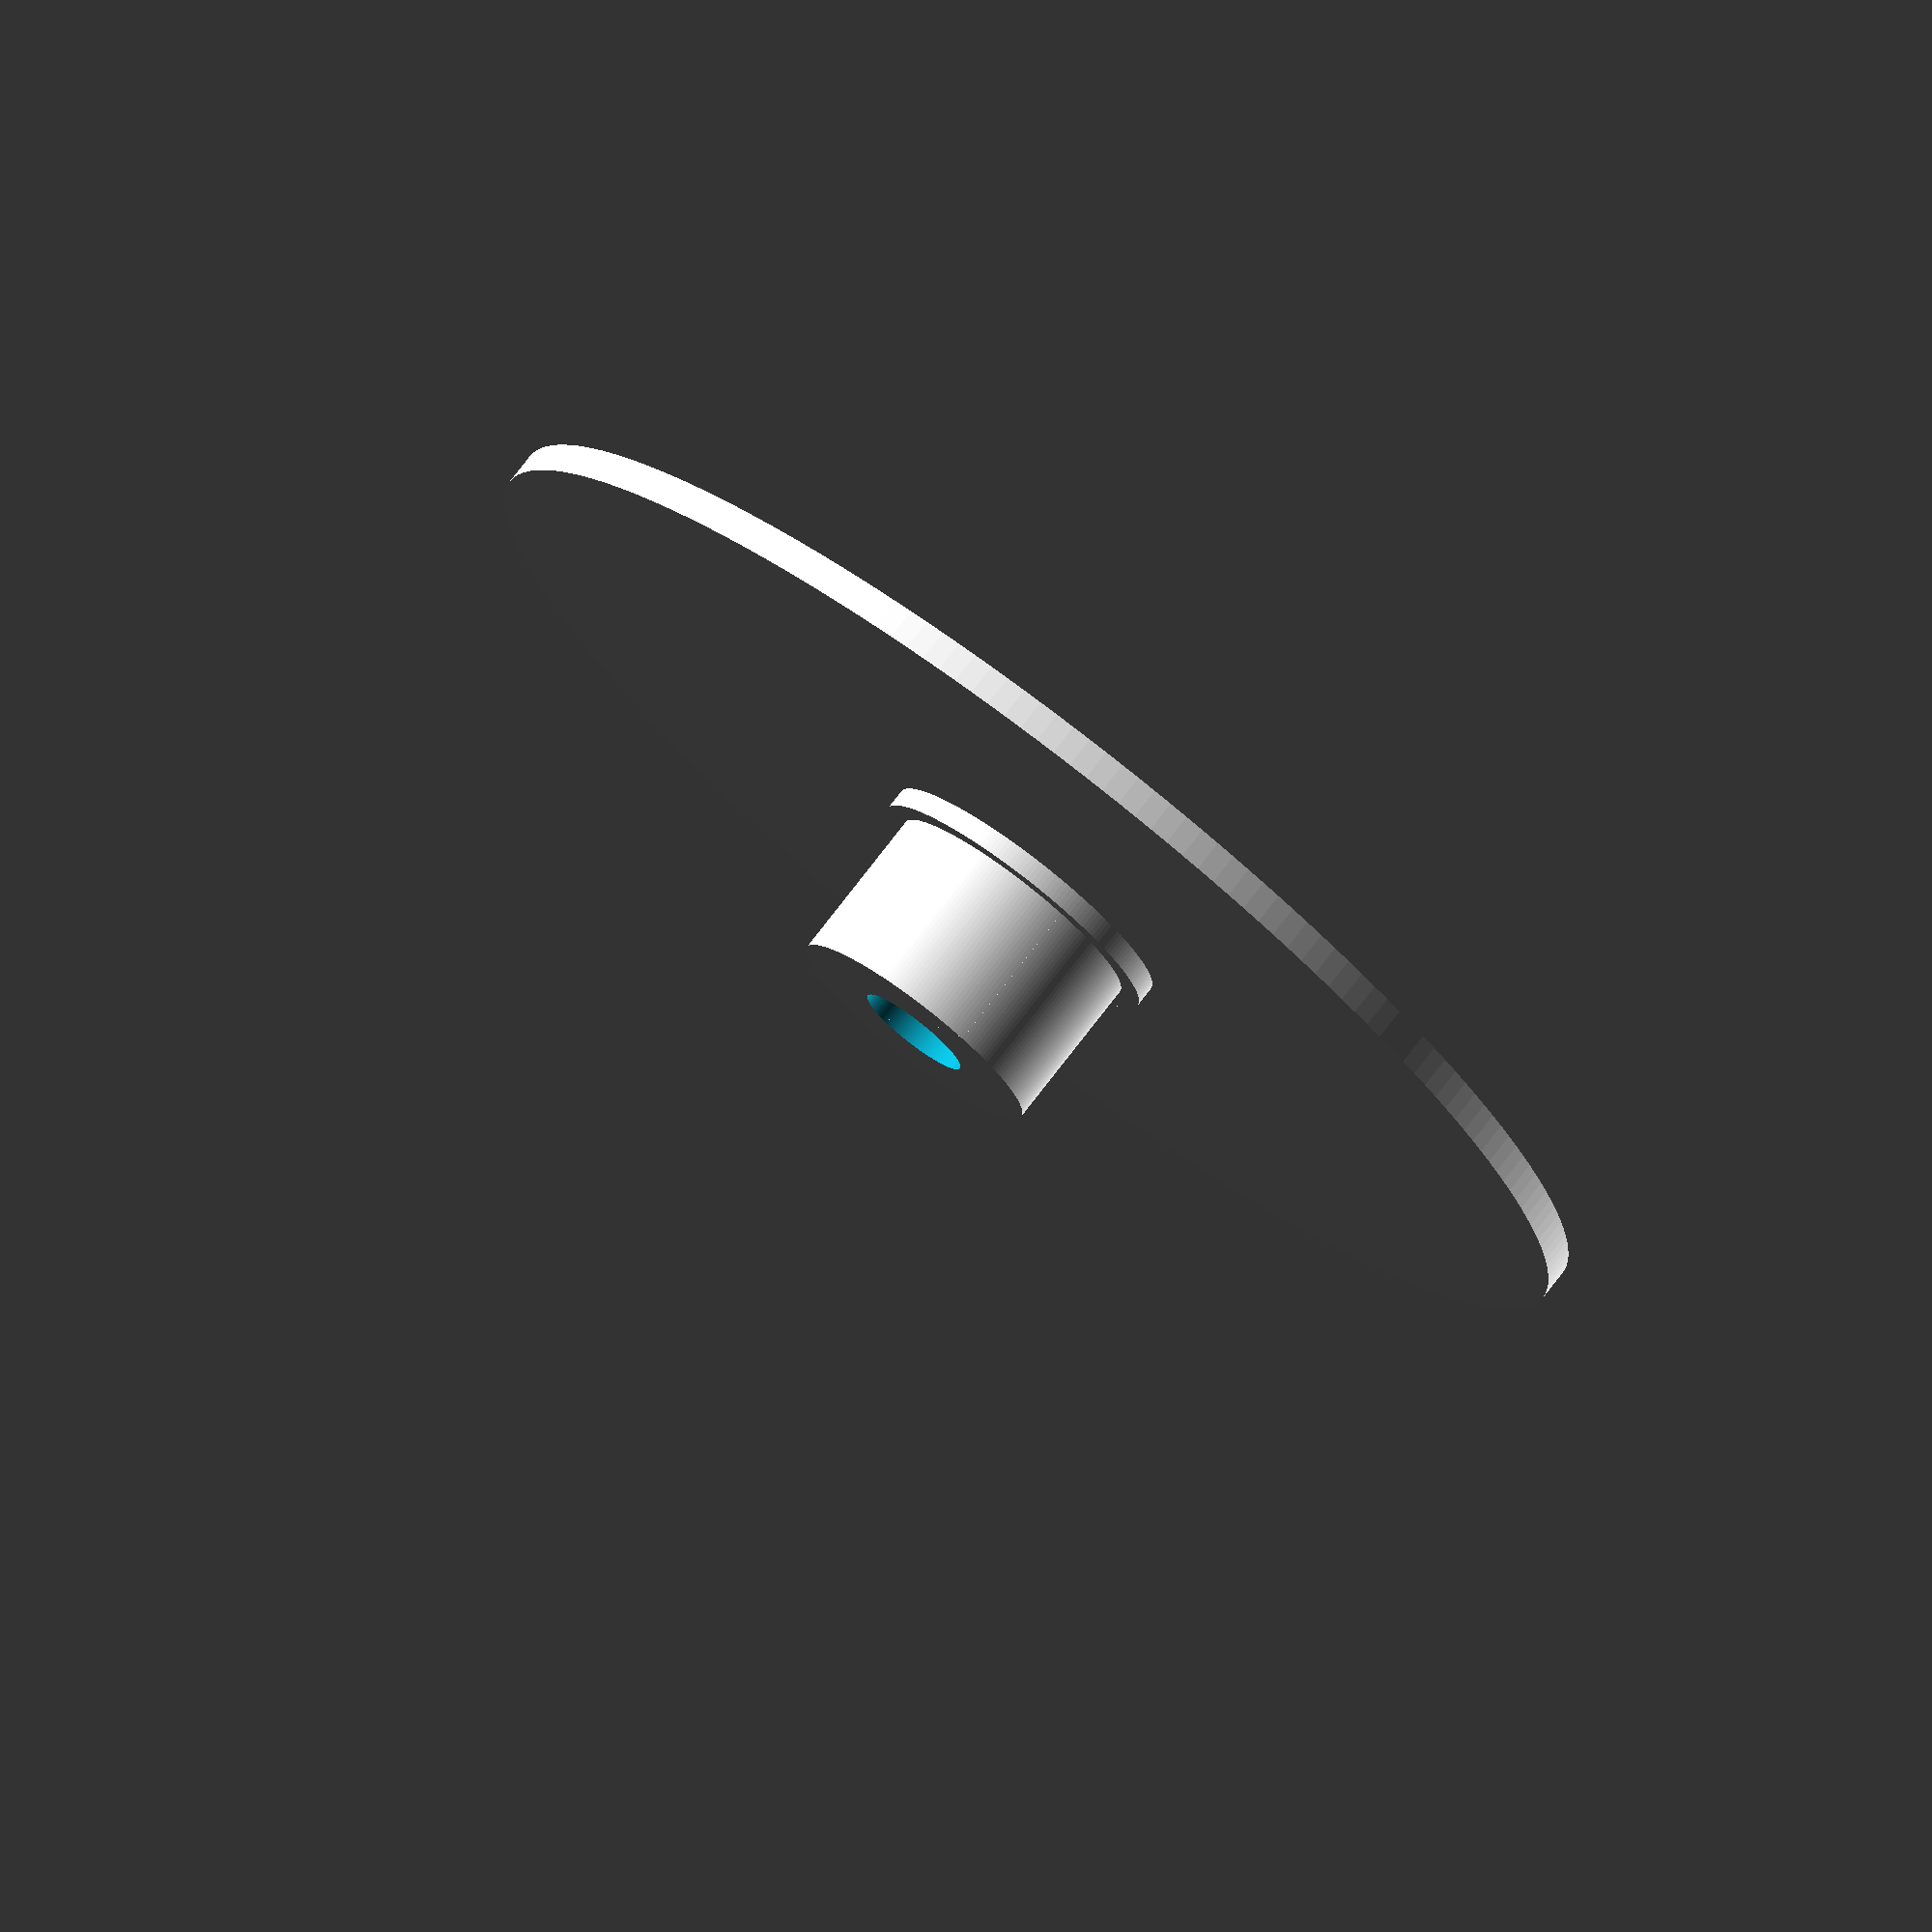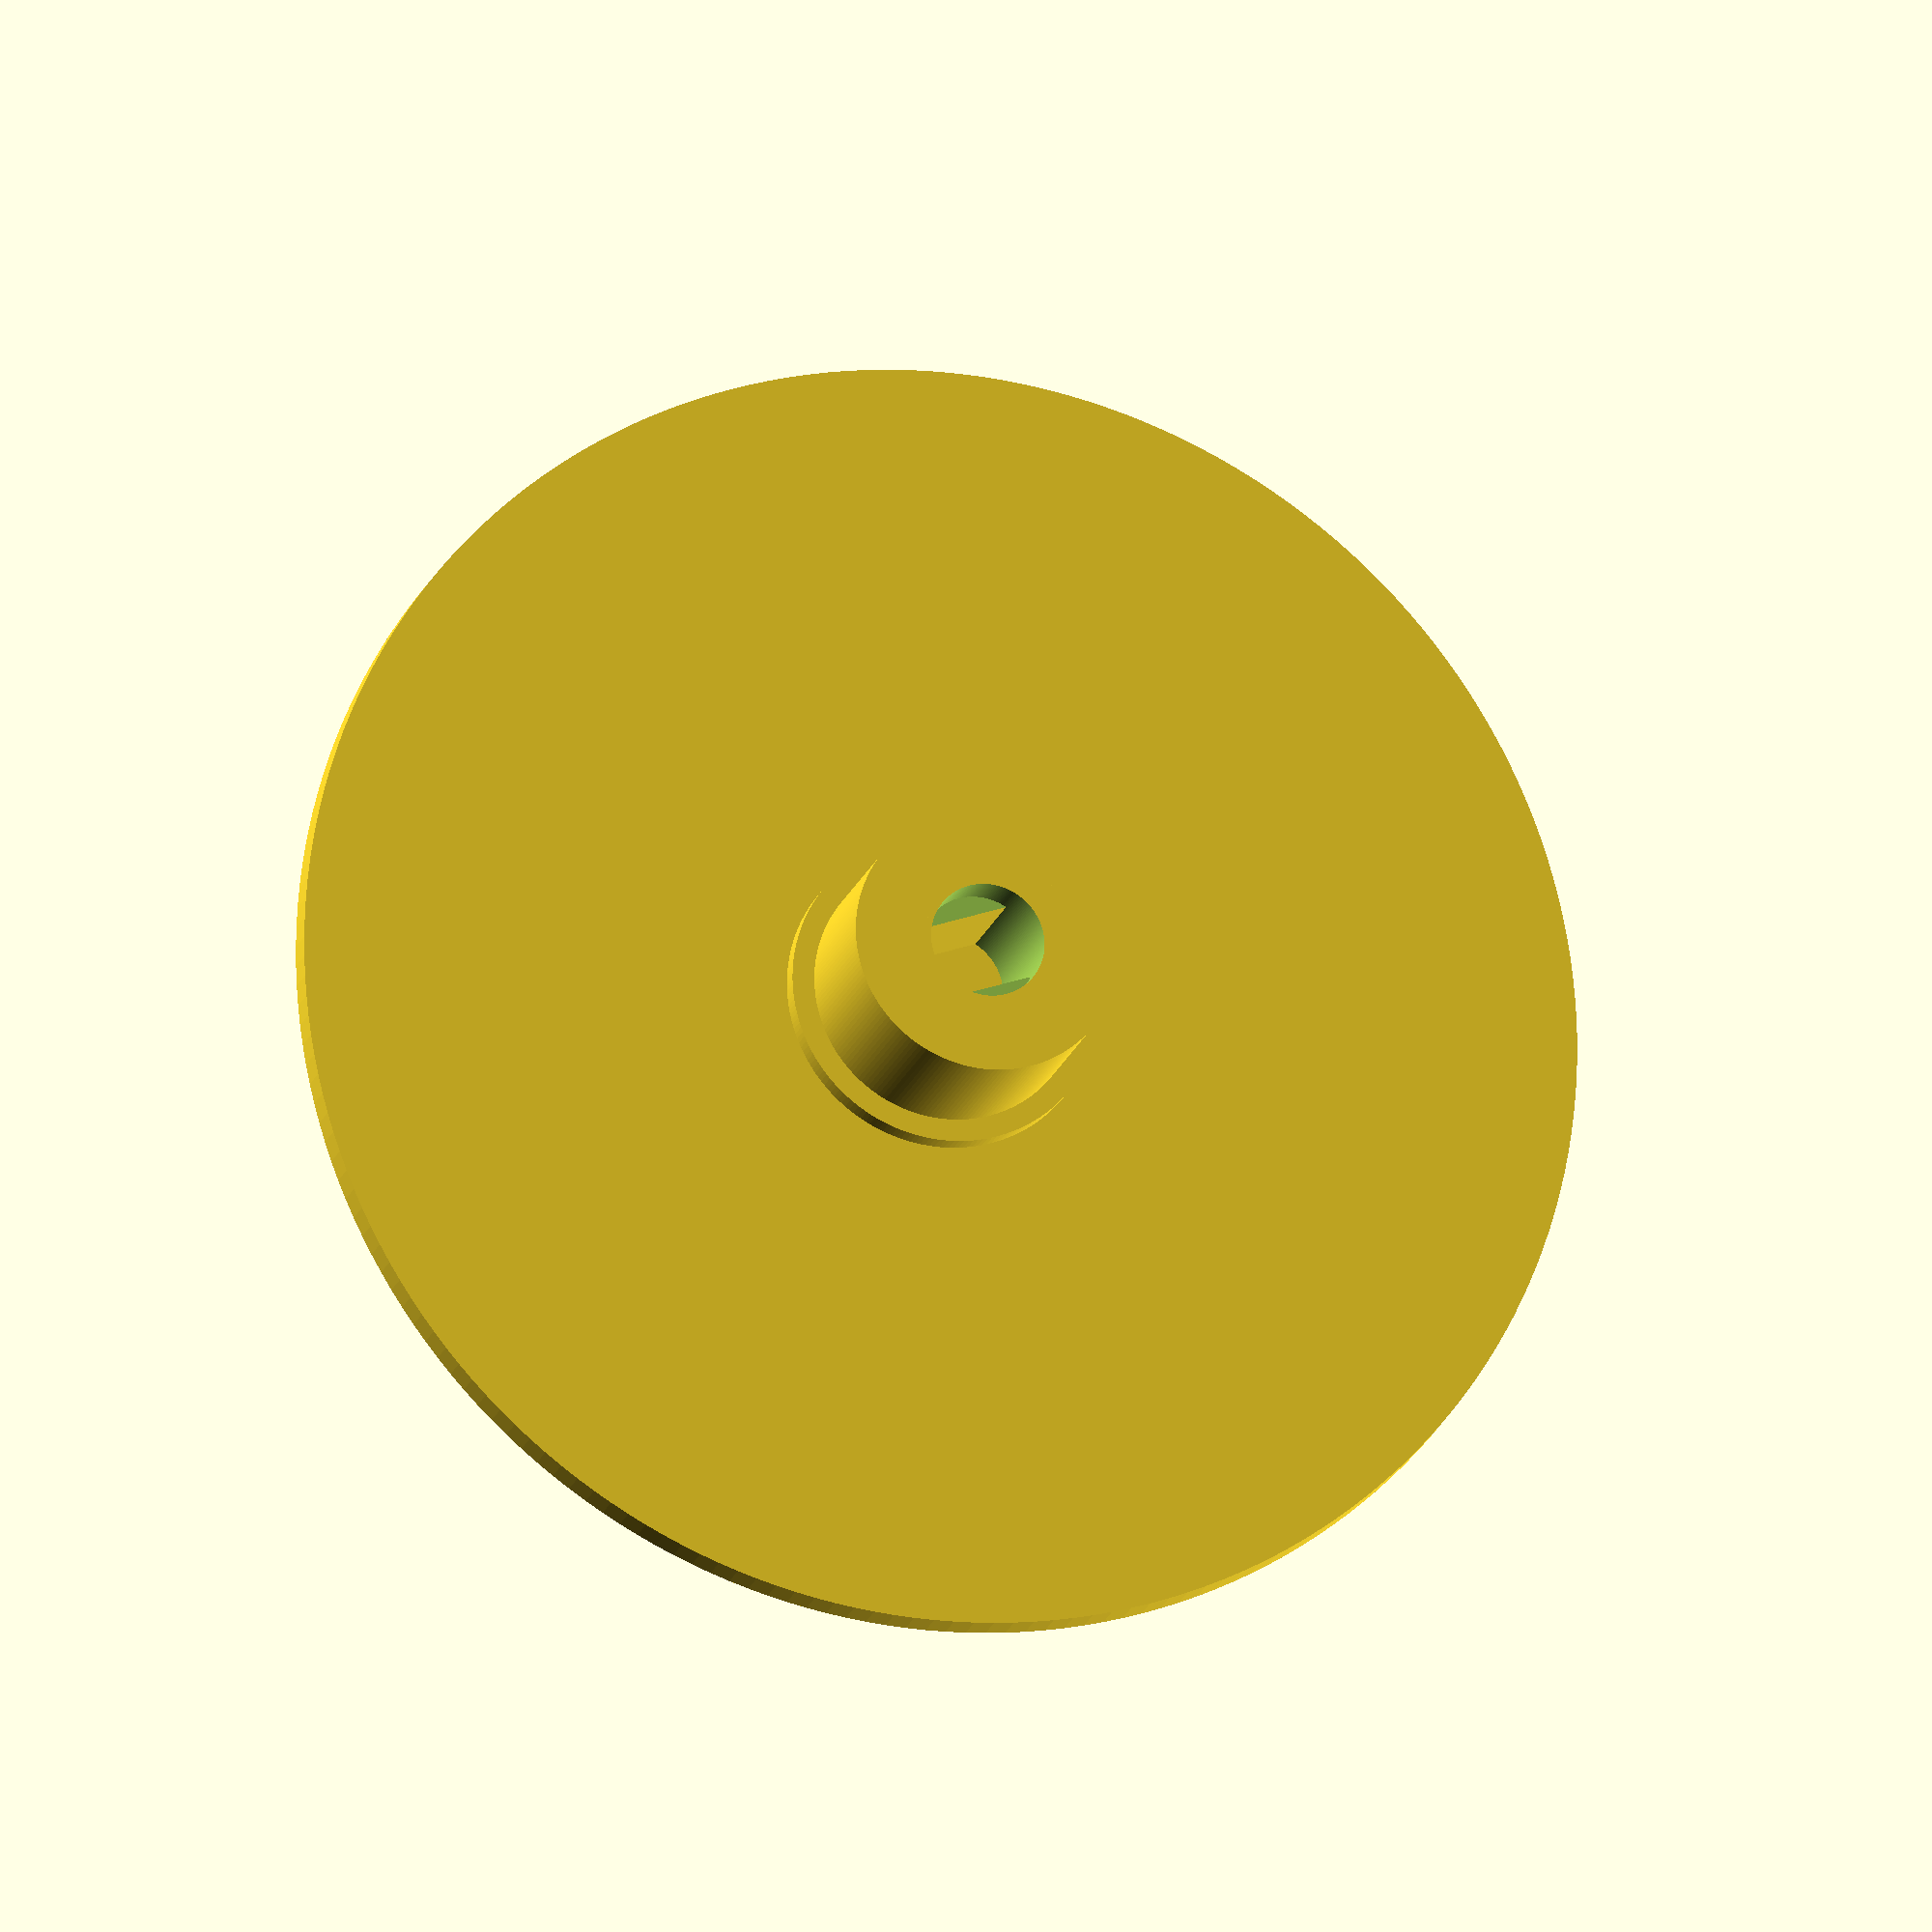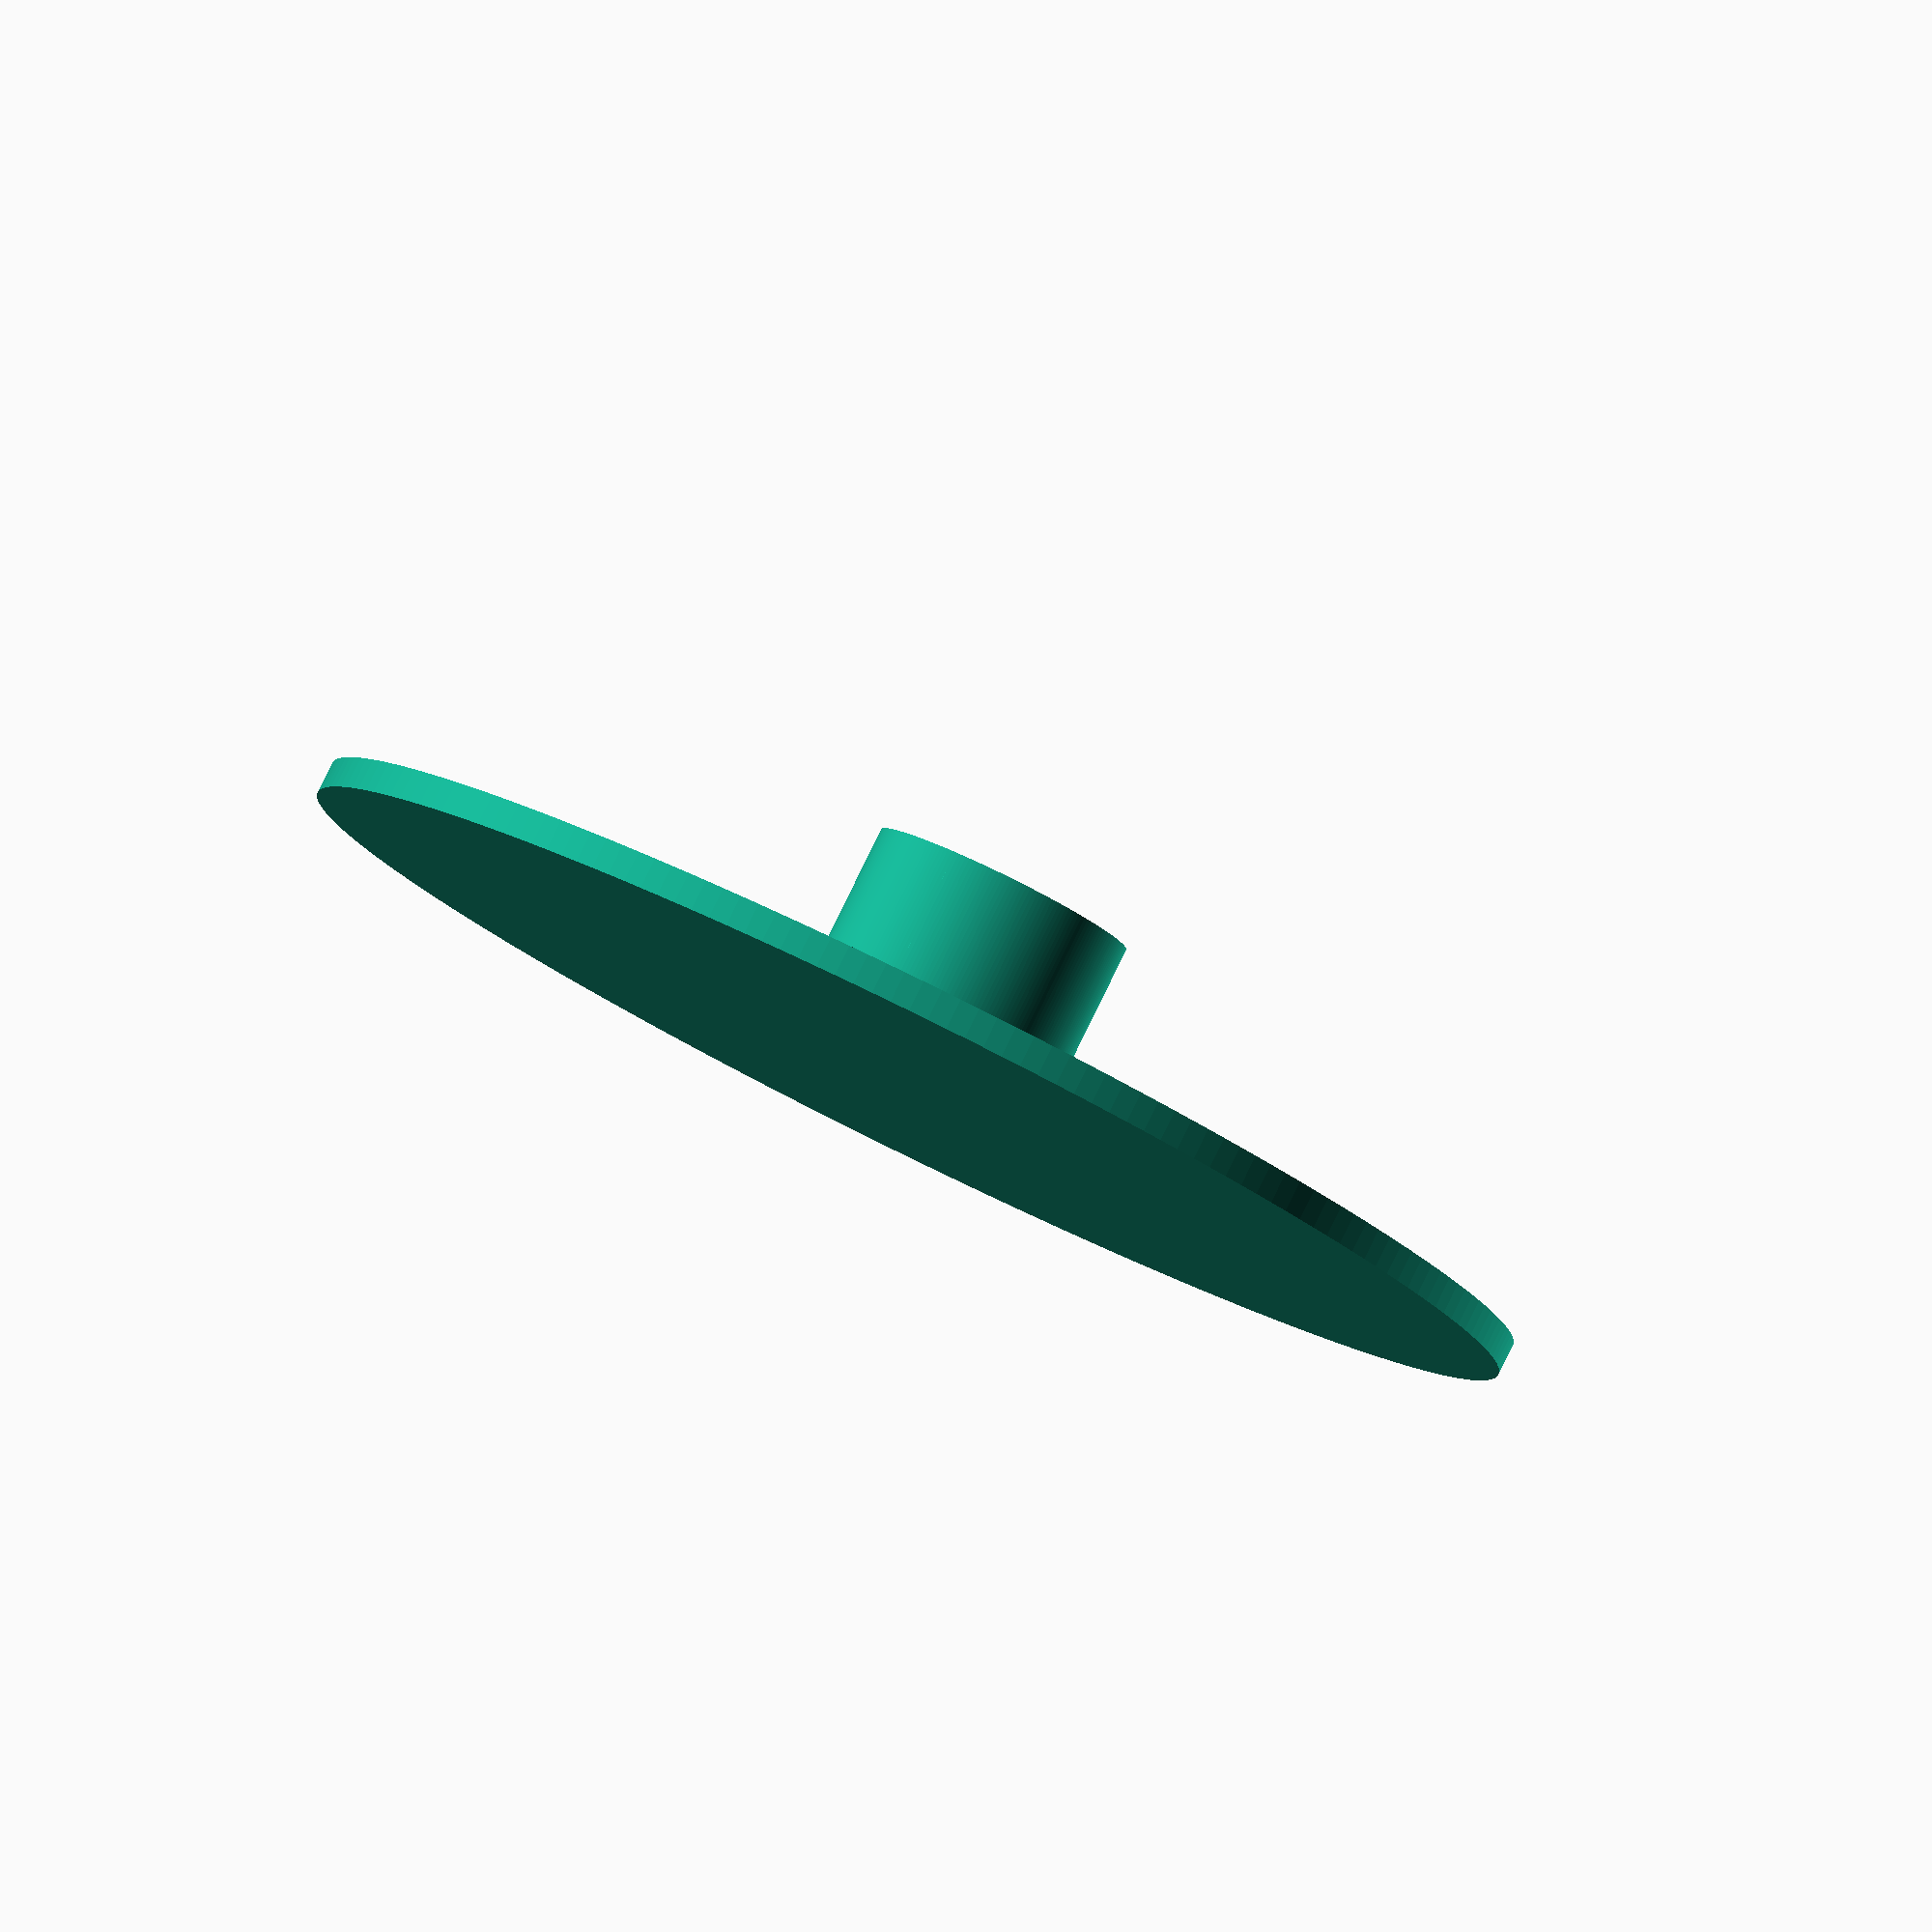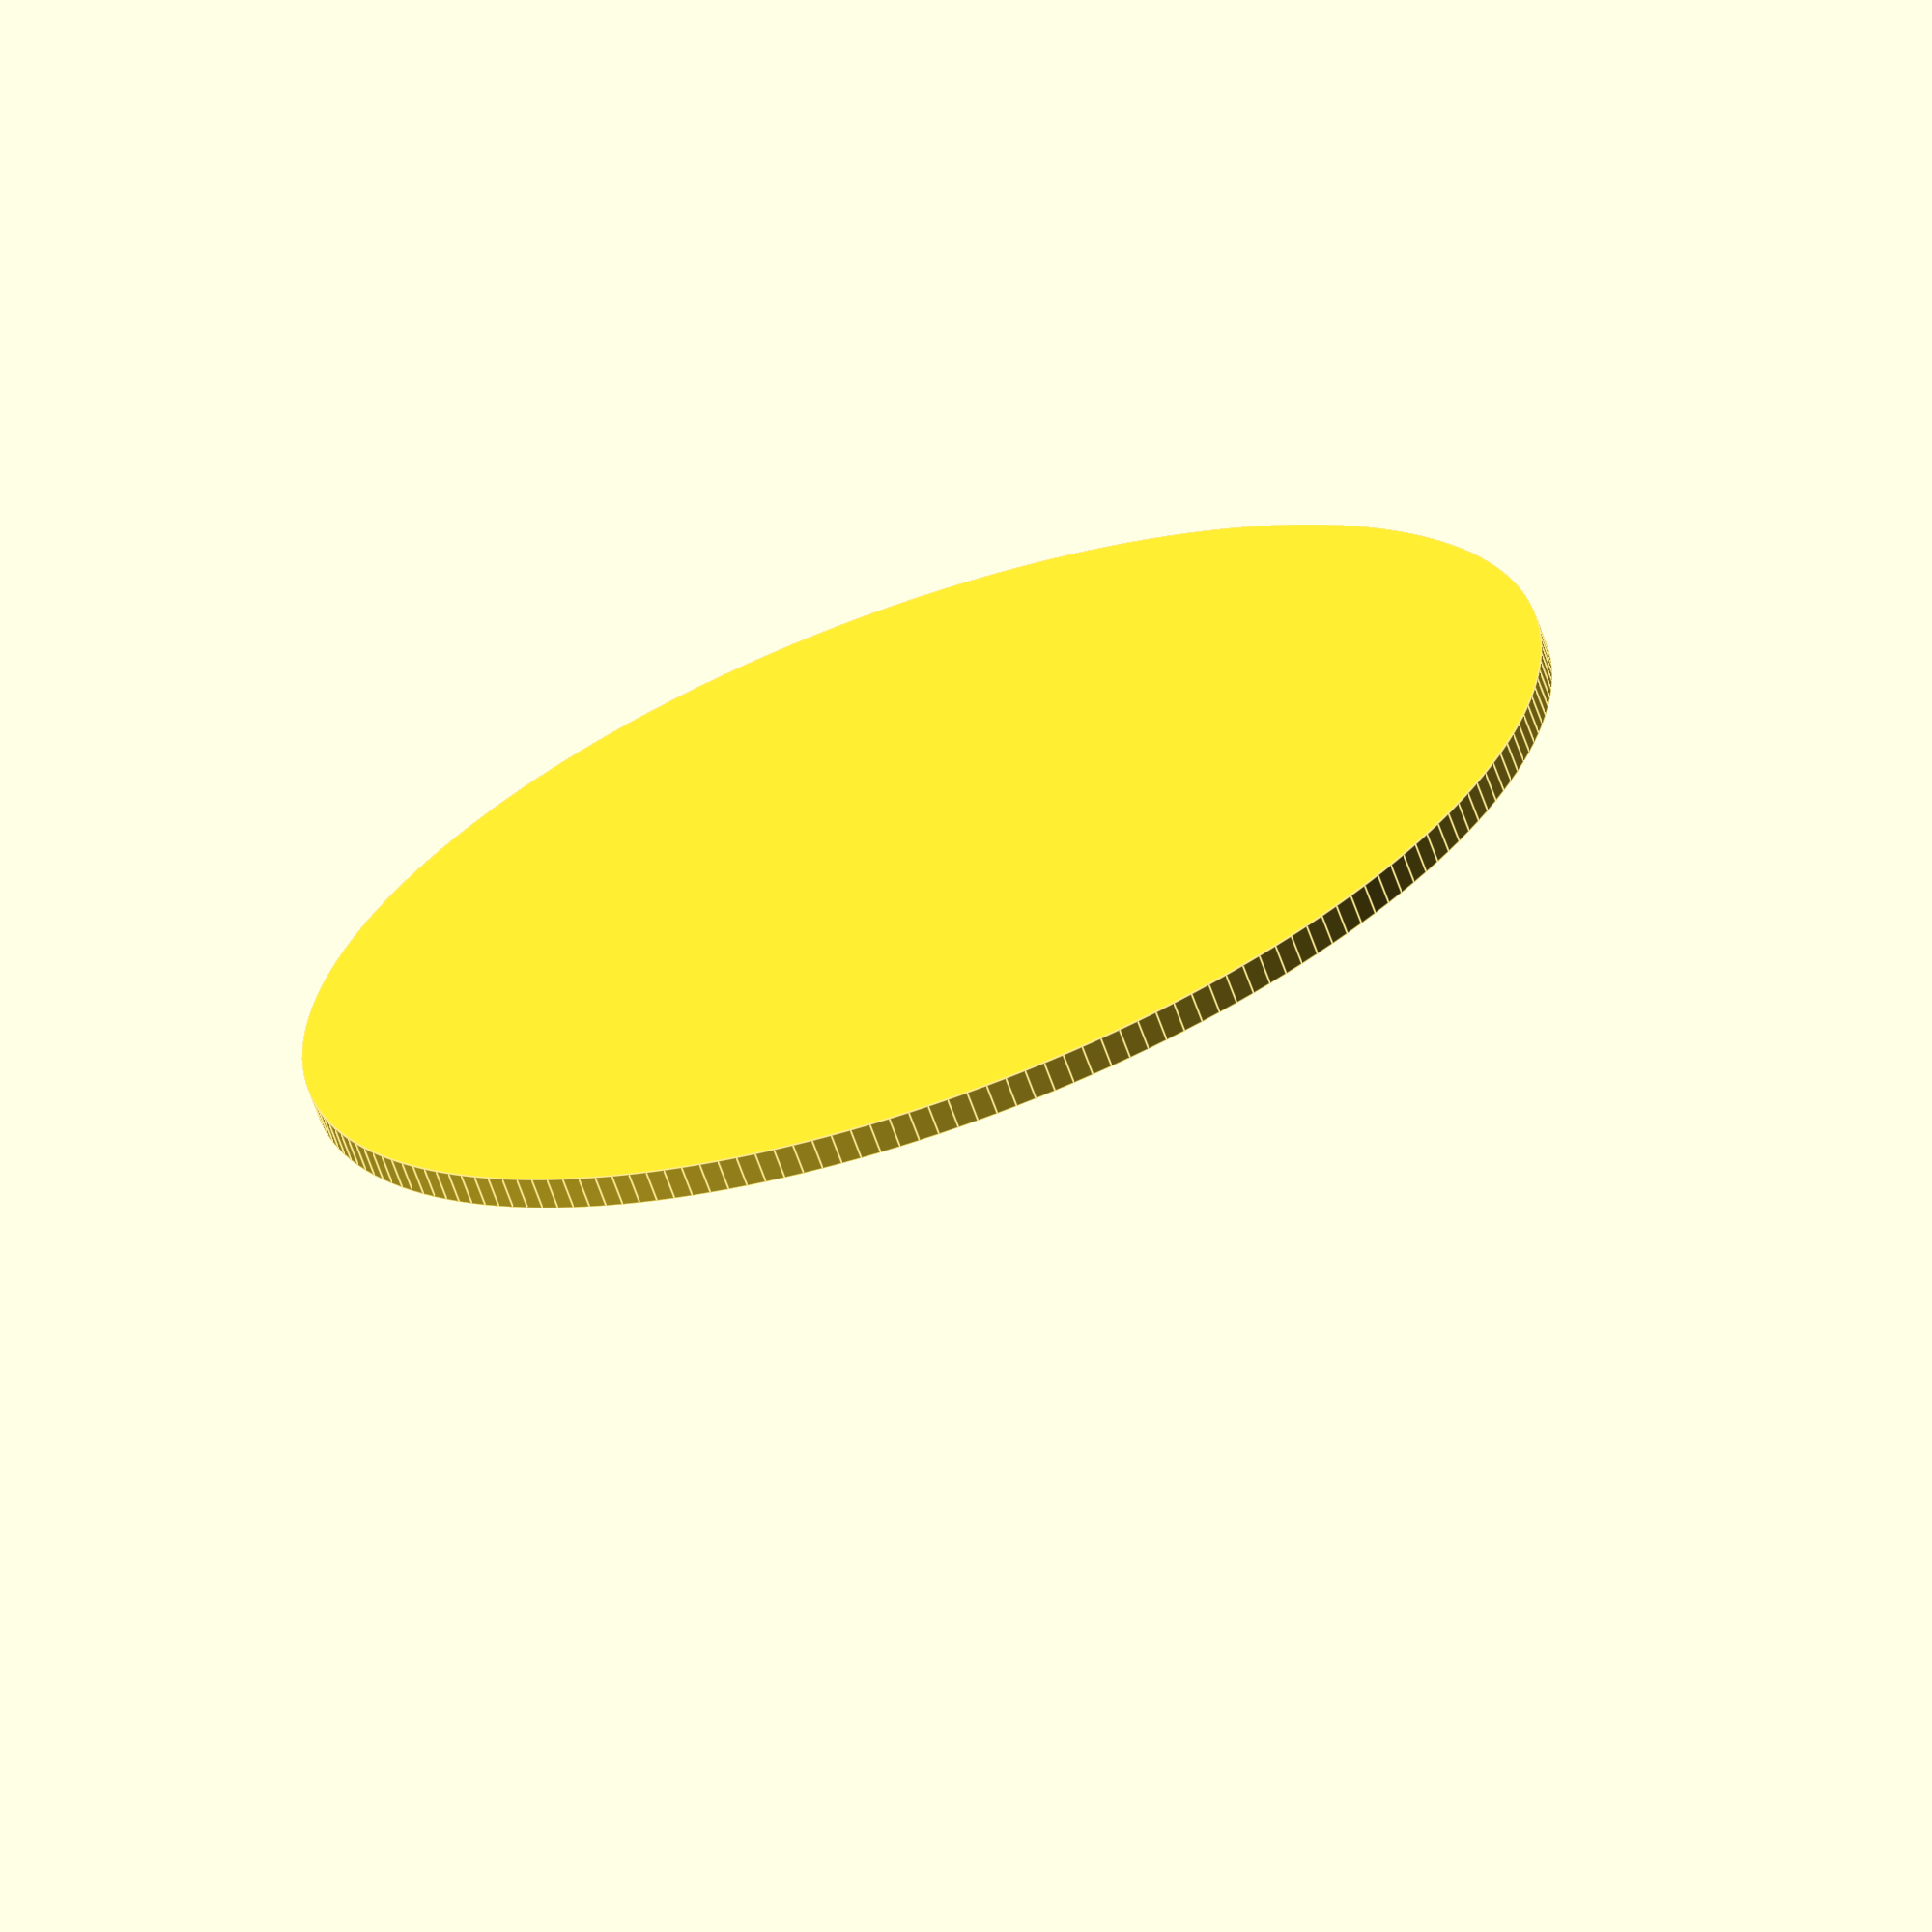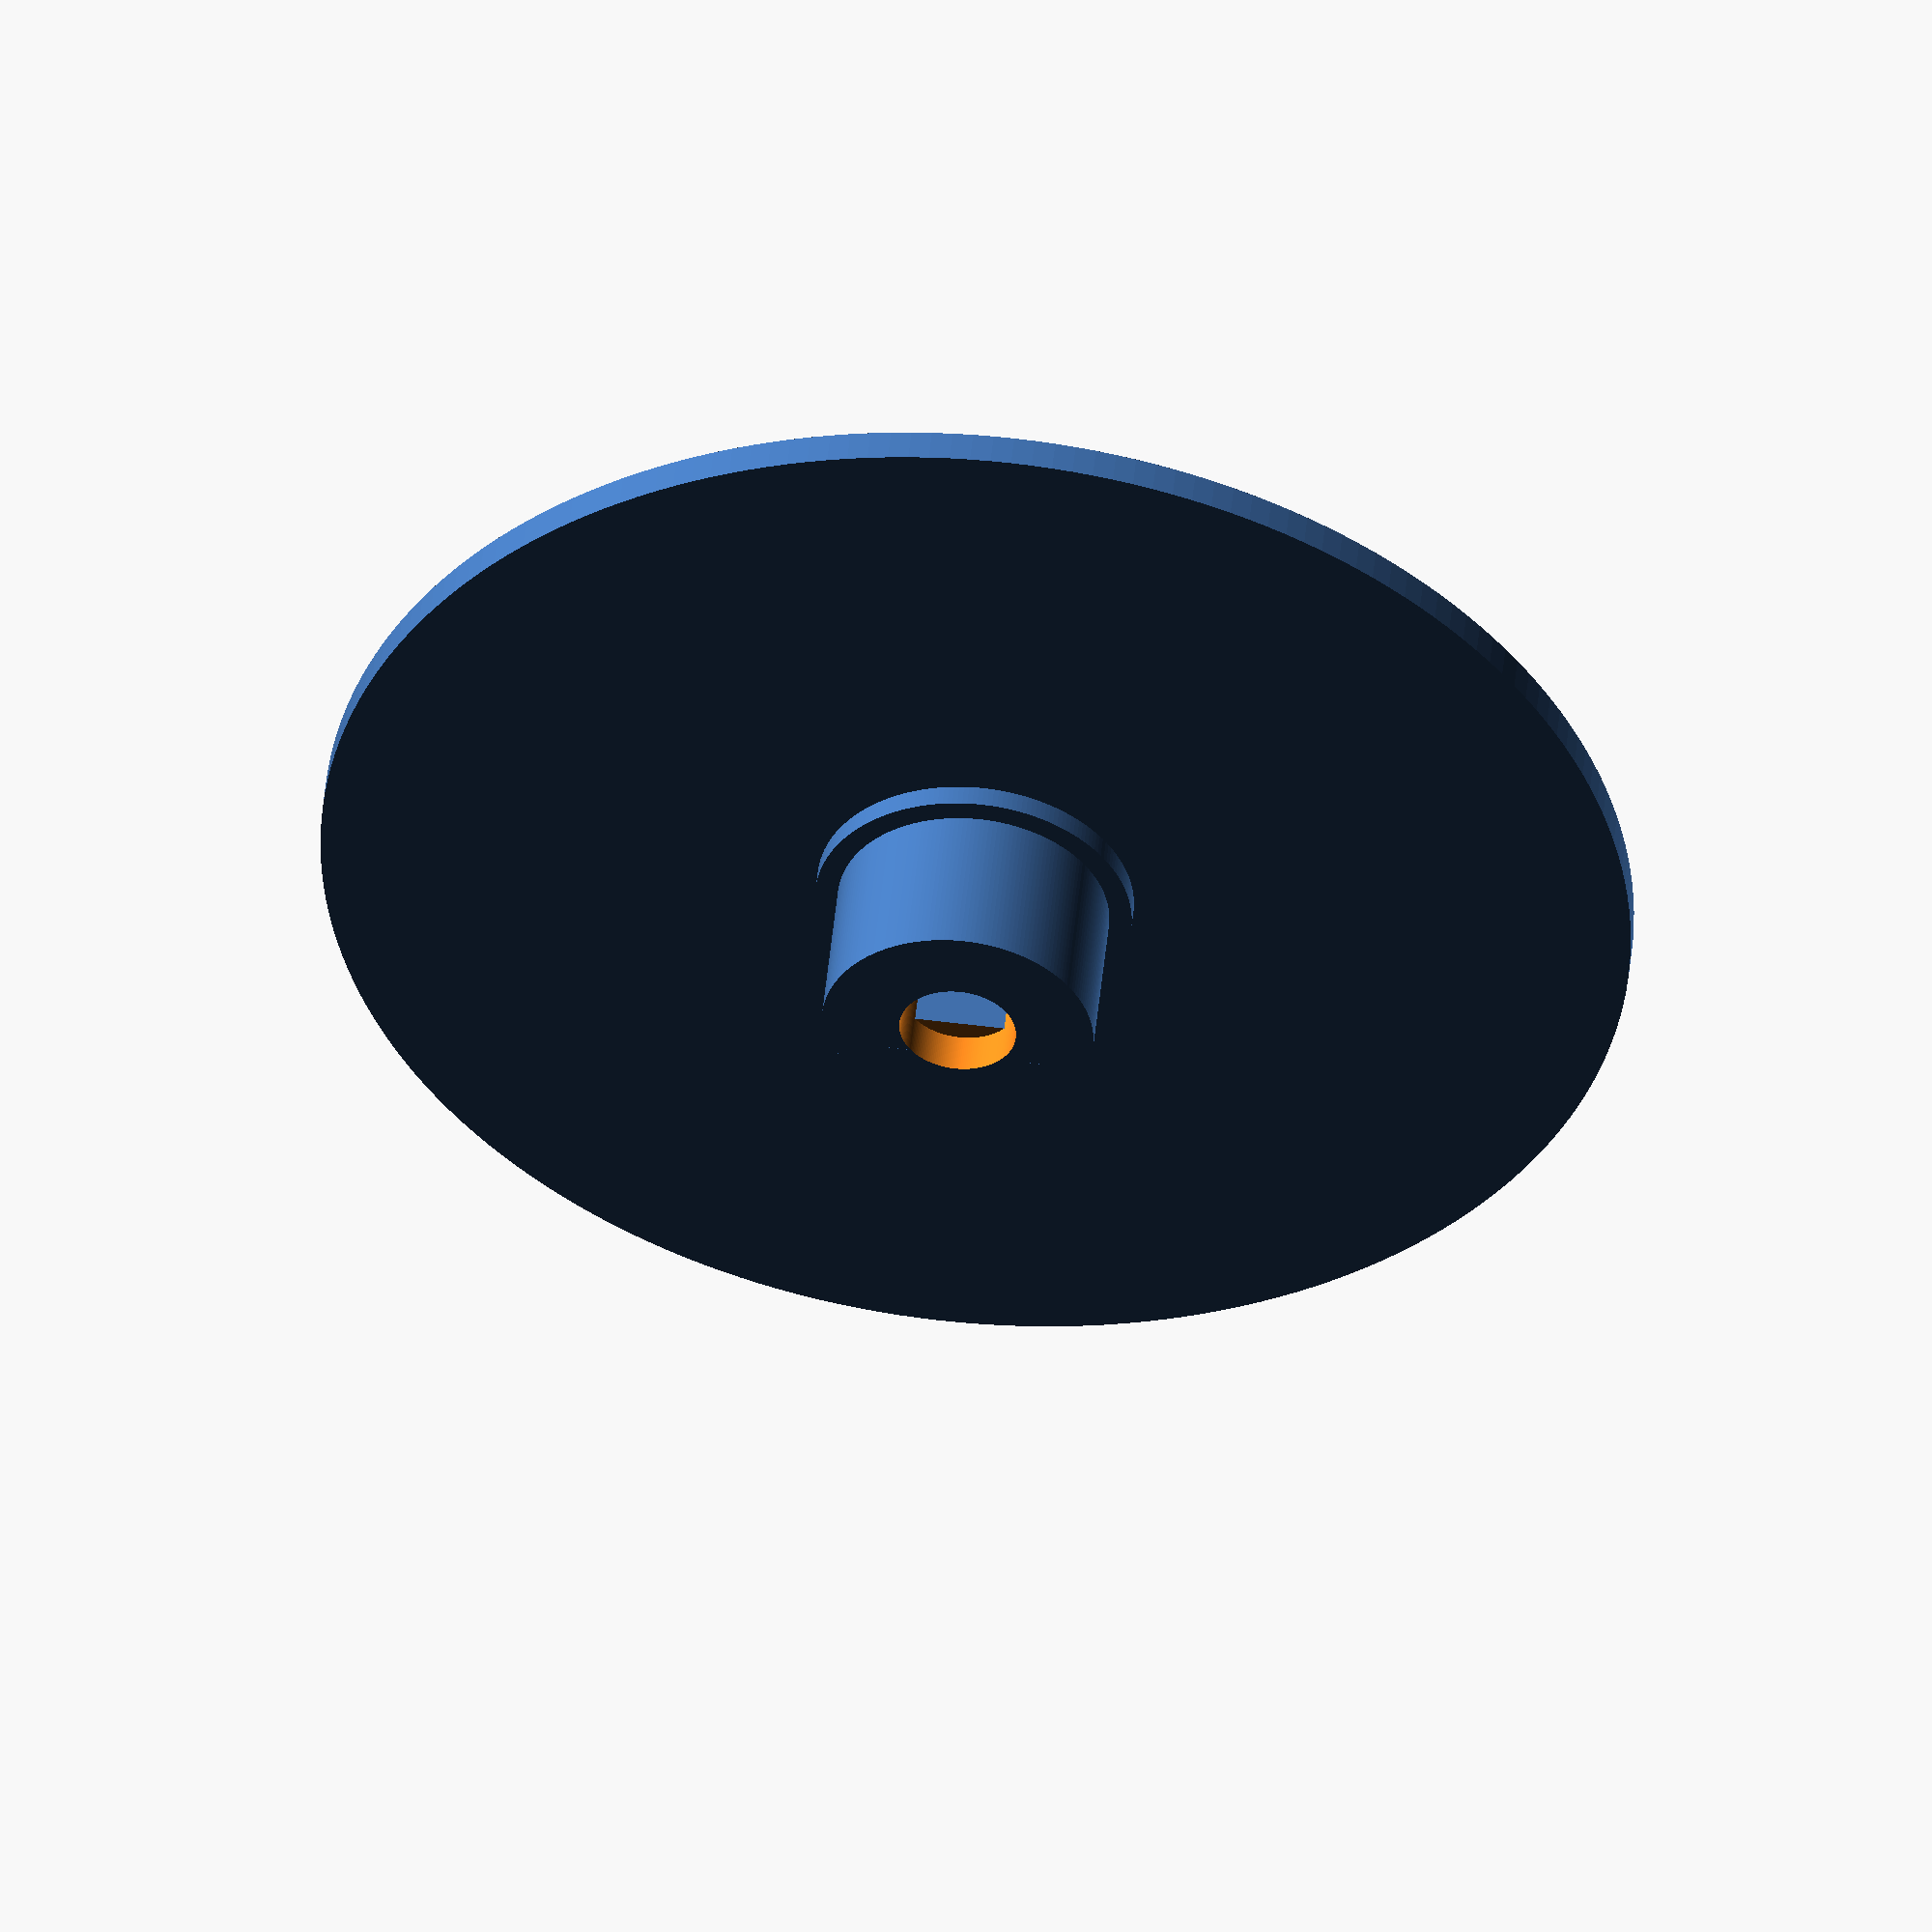
<openscad>
//curve smoothness
$fn=200;
shaft_diam=5.35;
shaft_height=8;

module shaft(){
    difference(){
        //this cylinder represents the motor shaft
        cylinder(d=shaft_diam,h=shaft_height);
        union() {
            //these rectangular prisms represent the cutaways on the motor shaft
            offset=1.725;
            translate([-shaft_diam,offset,-shaft_height/2]){ cube([shaft_diam*2,shaft_diam,shaft_height*2]);}
            mirror([0,1,0]){translate([-shaft_diam,offset,-shaft_height/2]){ cube([shaft_diam*2,shaft_diam,shaft_height*2]);}}
            }
    }
}

//this cylinder represents the plate supporting the eye
//cylinder(r=30,h=1);

difference() {
    translate([0,0,0.1]) cylinder(d=12.45,h=shaft_height+.5);
    union() {shaft();         cylinder(d=shaft_diam,h=2);}
}

translate([0,0,shaft_height-.5]) cylinder(d=14.5,h=2);
translate([0,0,shaft_height+.5]) cylinder(d=60,h=1.5);
</openscad>
<views>
elev=283.9 azim=94.2 roll=217.5 proj=o view=solid
elev=18.5 azim=199.2 roll=165.2 proj=o view=wireframe
elev=96.4 azim=36.1 roll=153.9 proj=o view=wireframe
elev=67.1 azim=55.2 roll=19.7 proj=o view=edges
elev=131.0 azim=176.9 roll=354.4 proj=o view=solid
</views>
